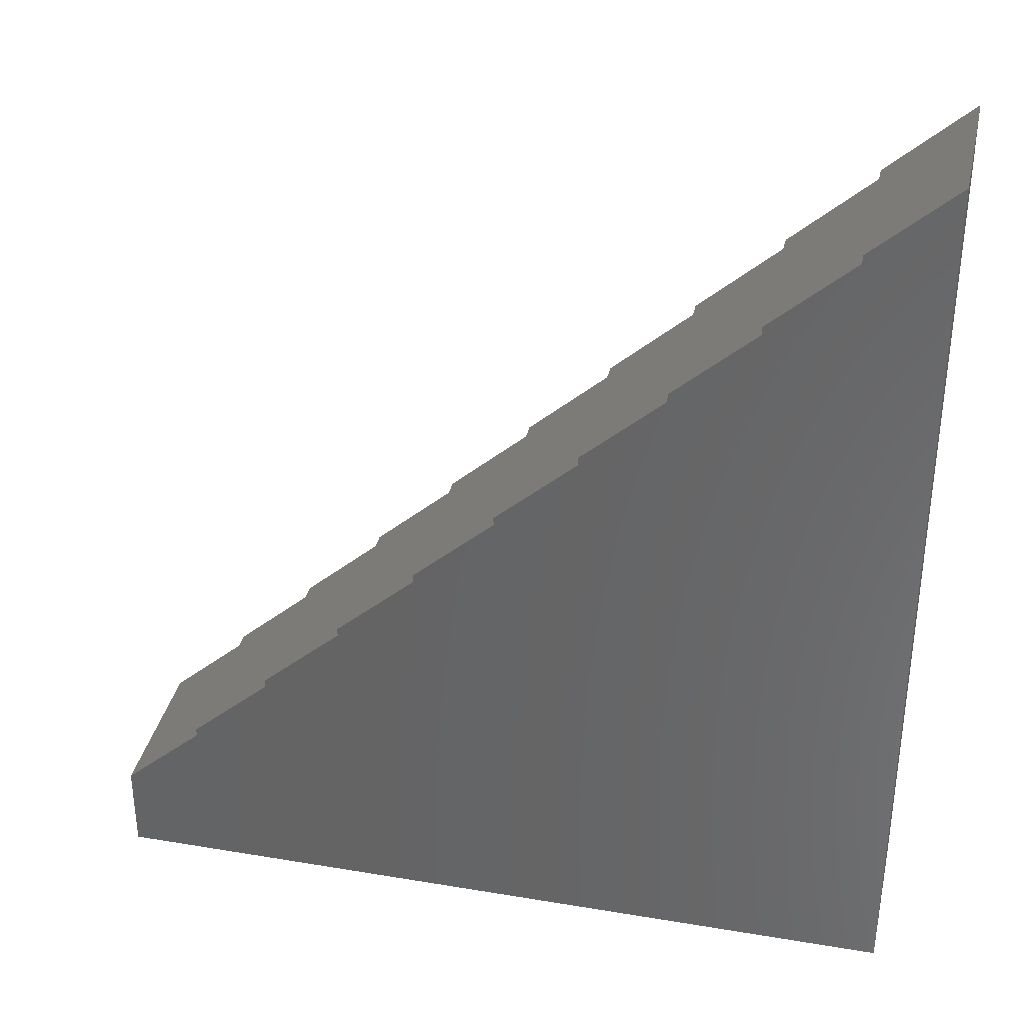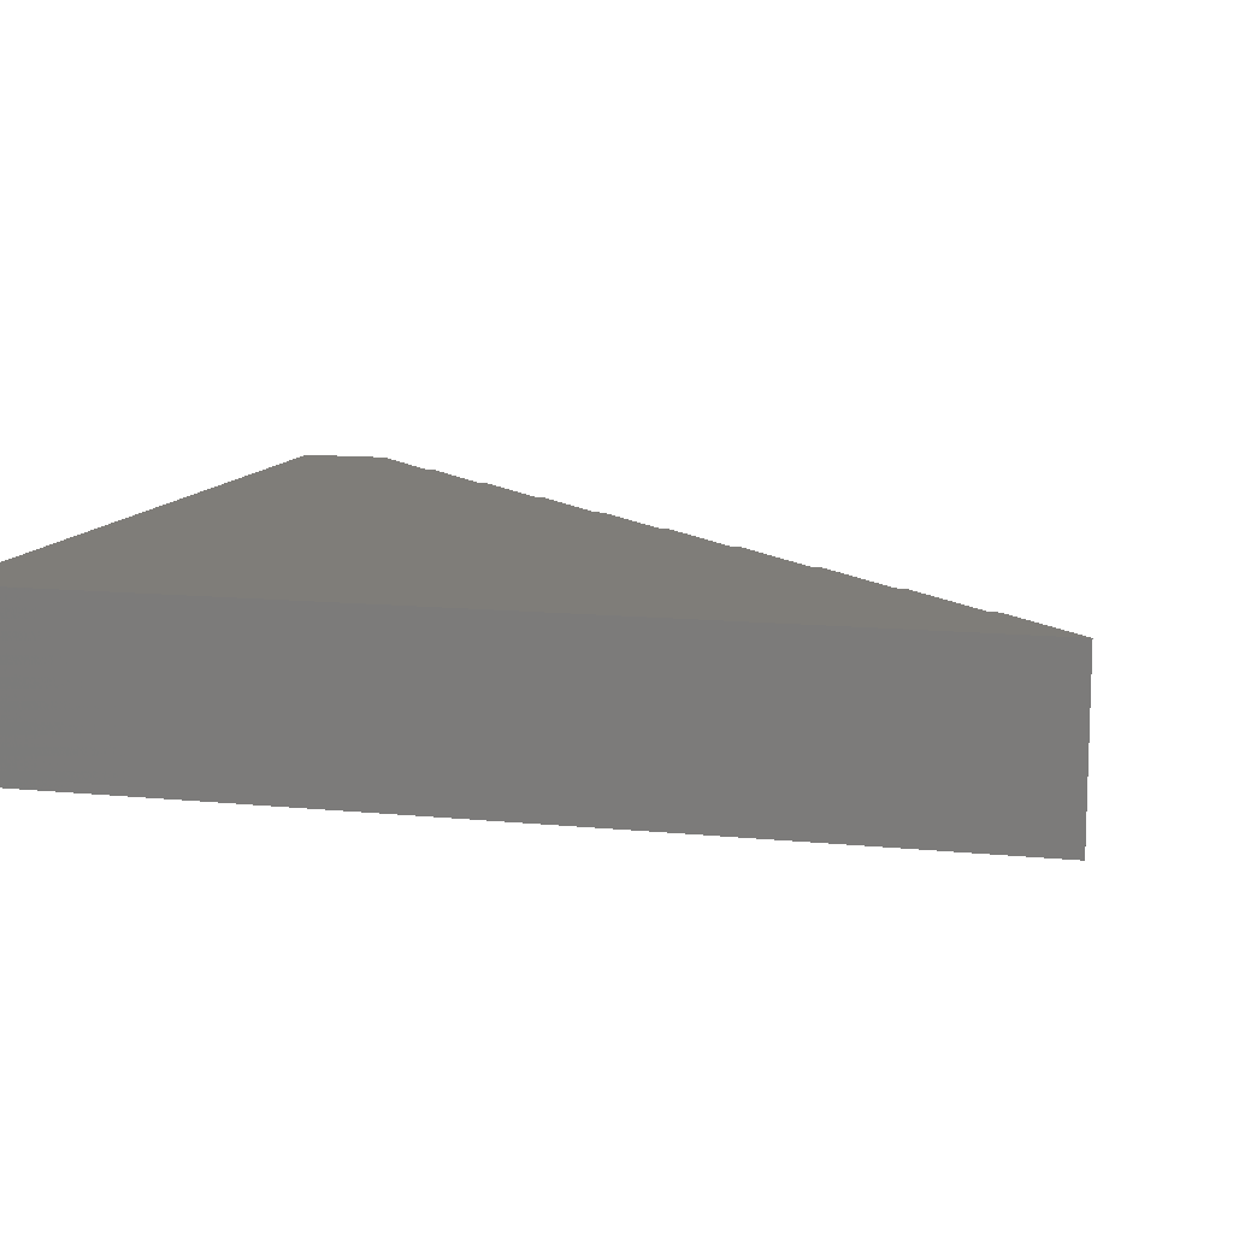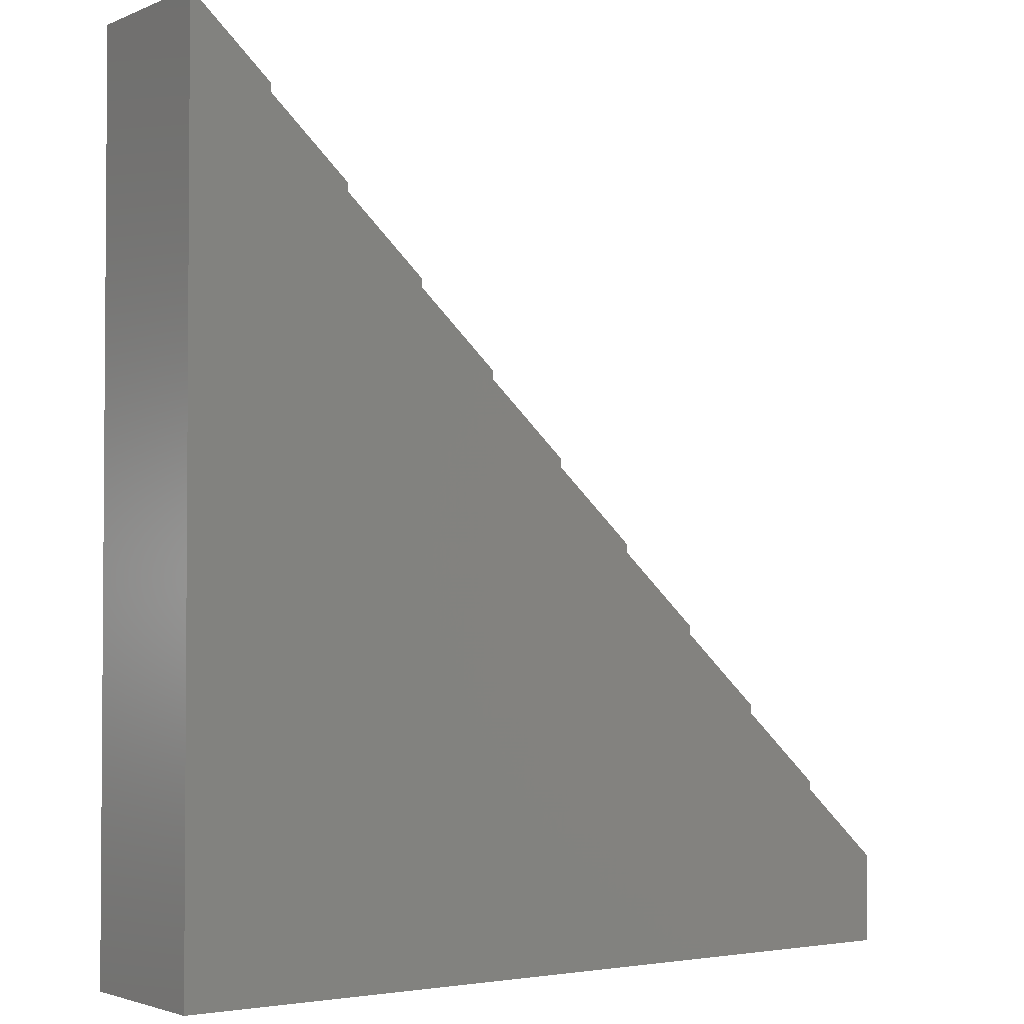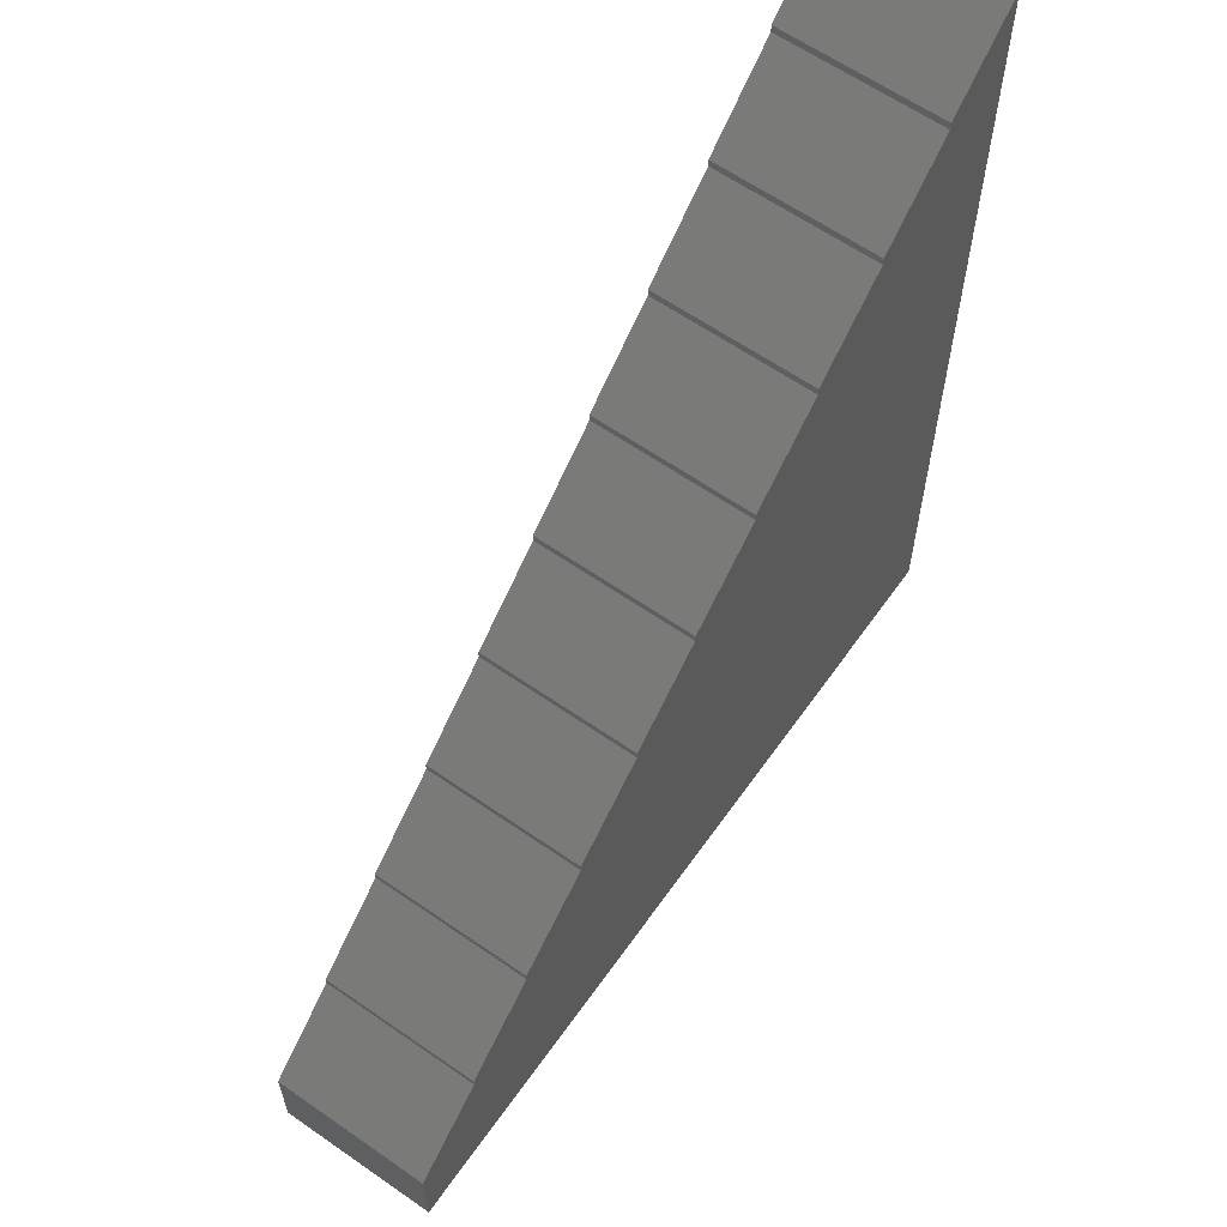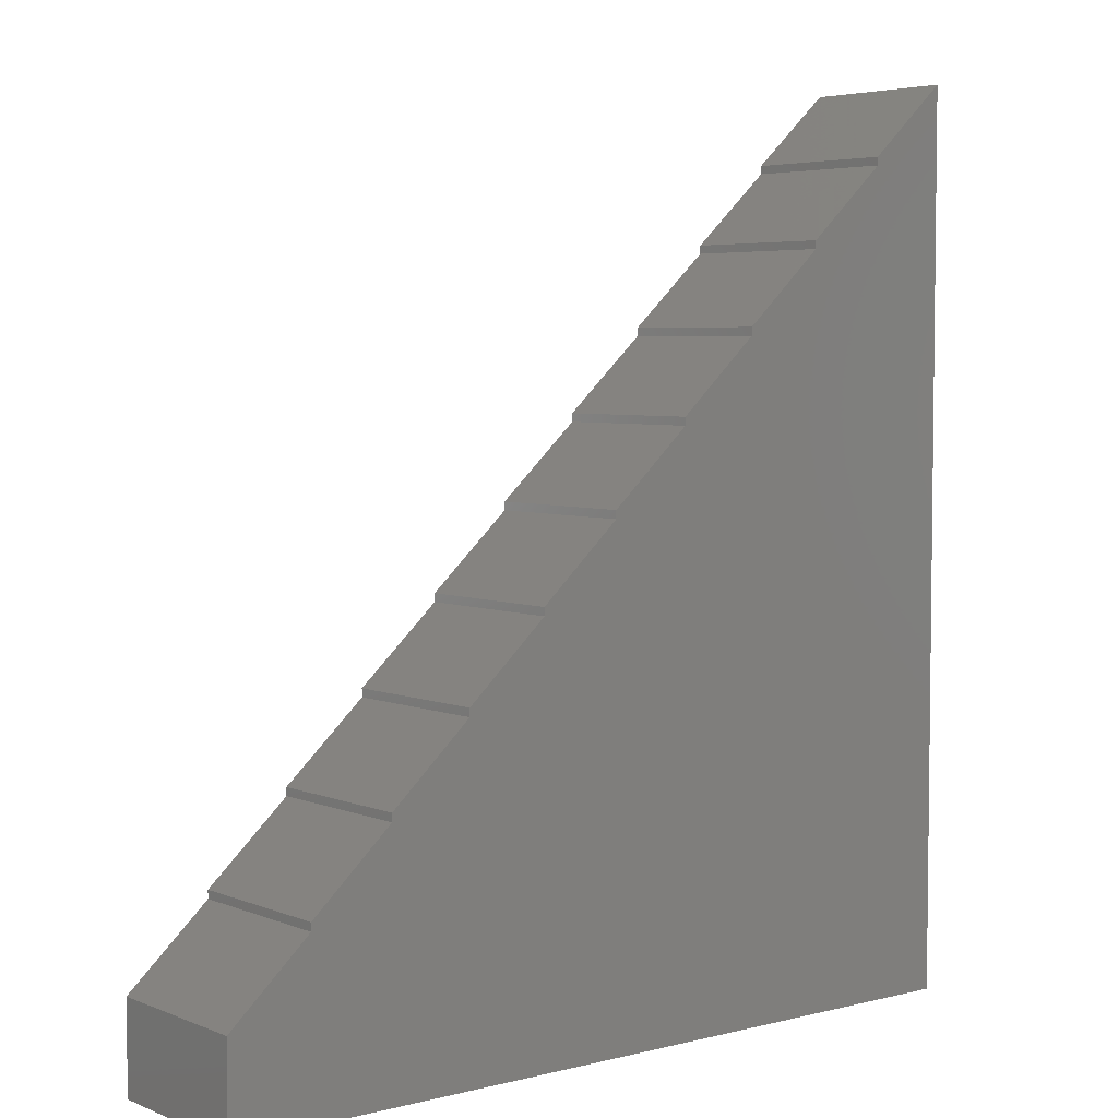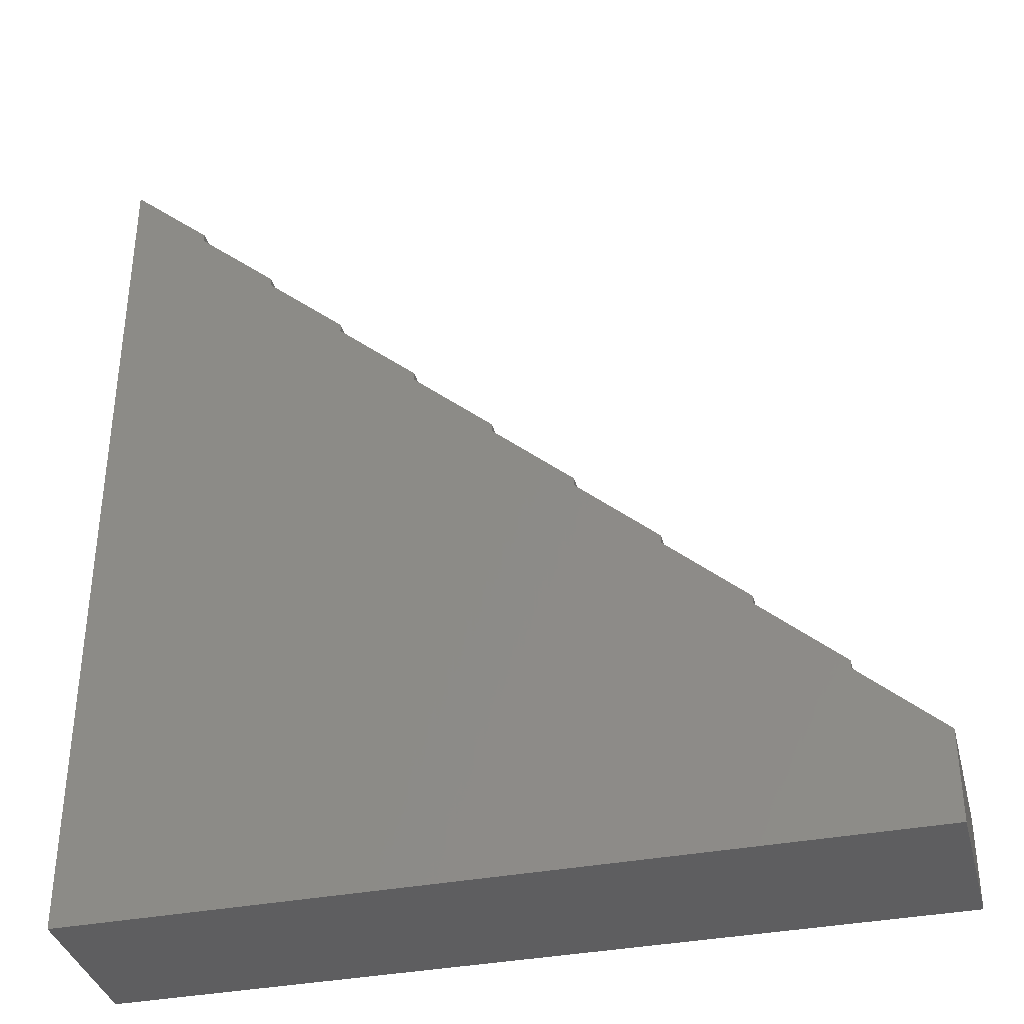
<metadata>
{"format":"stl","ext":"stl","renderer":"f3d","projection":"perspective","resolution":1024,"background":"white","views":[{"elev":35.2,"azim":12.6,"up":"+Y"},{"elev":10.9,"azim":104.0,"up":"+Z"},{"elev":-2.5,"azim":144.2,"up":"+Y"},{"elev":62.1,"azim":-54.8,"up":"+Y"},{"elev":4.7,"azim":-38.7,"up":"+Y"},{"elev":-36.3,"azim":-166.0,"up":"+Y"}]}
</metadata>
<code>
# stl→obj: 44 verts, 84 faces
v 8 8.1 0
v 9 9 0
v 8 8 0
v 11 0 0
v 7 7 0
v 10 10 0
v 10 10.1 0
v 11 11 0
v 7 7.1 0
v 6 6 0
v 6 6.1 0
v 5 5 0
v 5 5.1 0
v 4 4 0
v 4 4.1 0
v 3 3 0
v 3 3.1 0
v 2 2 0
v 2 2.1 0
v 1 0 0
v 1 1.1 0
v 9 9.1 0
v 8 8 2
v 9 9 2
v 8 8.1 2
v 7 7 2
v 11 0 2
v 11 11 2
v 10 10.1 2
v 10 10 2
v 7 7.1 2
v 6 6 2
v 6 6.1 2
v 5 5 2
v 5 5.1 2
v 4 4 2
v 4 4.1 2
v 3 3 2
v 3 3.1 2
v 2 2 2
v 2 2.1 2
v 1 0 2
v 1 1.1 2
v 9 9.1 2
f 1 2 3
f 3 4 5
f 6 7 8
f 9 3 5
f 5 4 10
f 11 5 10
f 10 4 12
f 13 10 12
f 12 4 14
f 15 12 14
f 14 4 16
f 17 14 16
f 16 4 18
f 19 16 18
f 18 4 20
f 21 18 20
f 3 2 4
f 2 22 6
f 2 6 4
f 6 8 4
f 23 24 25
f 26 27 23
f 28 29 30
f 26 23 31
f 32 27 26
f 32 26 33
f 34 27 32
f 34 32 35
f 36 27 34
f 36 34 37
f 38 27 36
f 38 36 39
f 40 27 38
f 40 38 41
f 42 27 40
f 42 40 43
f 27 24 23
f 30 44 24
f 27 30 24
f 27 28 30
f 1 24 2
f 1 25 24
f 3 25 1
f 3 23 25
f 9 23 3
f 9 31 23
f 5 31 9
f 5 26 31
f 11 26 5
f 11 33 26
f 10 33 11
f 10 32 33
f 13 32 10
f 13 35 32
f 12 35 13
f 12 34 35
f 15 34 12
f 15 37 34
f 14 37 15
f 14 36 37
f 17 36 14
f 17 39 36
f 16 39 17
f 16 38 39
f 19 38 16
f 19 41 38
f 18 41 19
f 18 40 41
f 21 40 18
f 21 43 40
f 20 43 21
f 20 42 43
f 4 42 20
f 4 27 42
f 8 27 4
f 8 28 27
f 7 28 8
f 7 29 28
f 6 29 7
f 6 30 29
f 22 30 6
f 22 44 30
f 2 44 22
f 2 24 44

</code>
